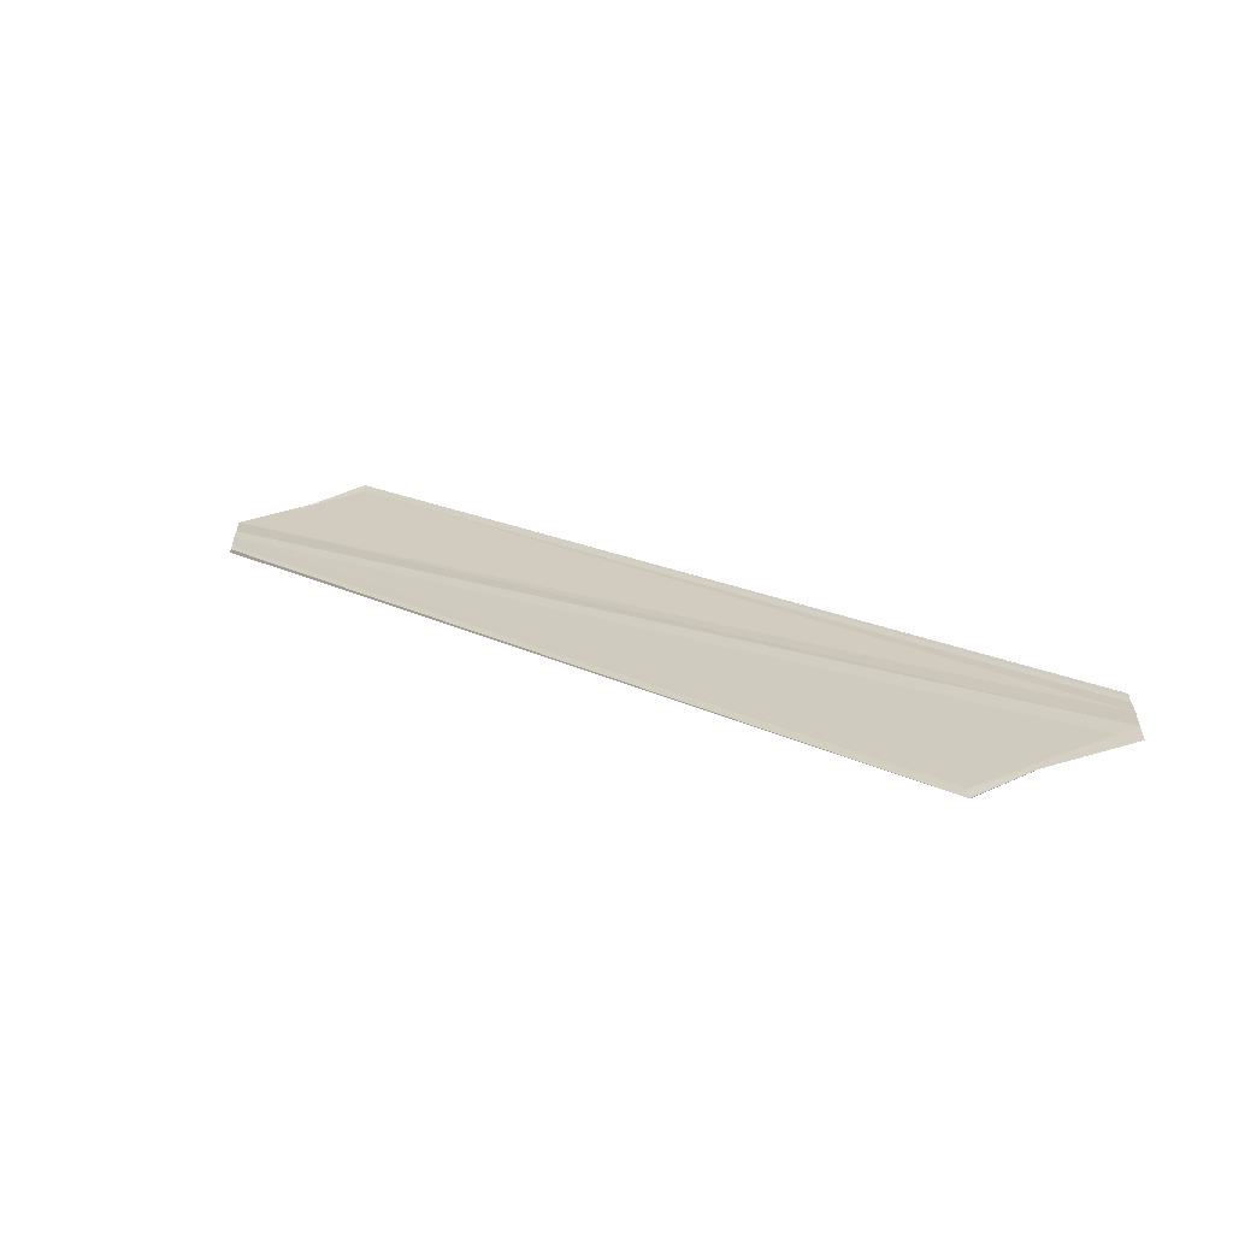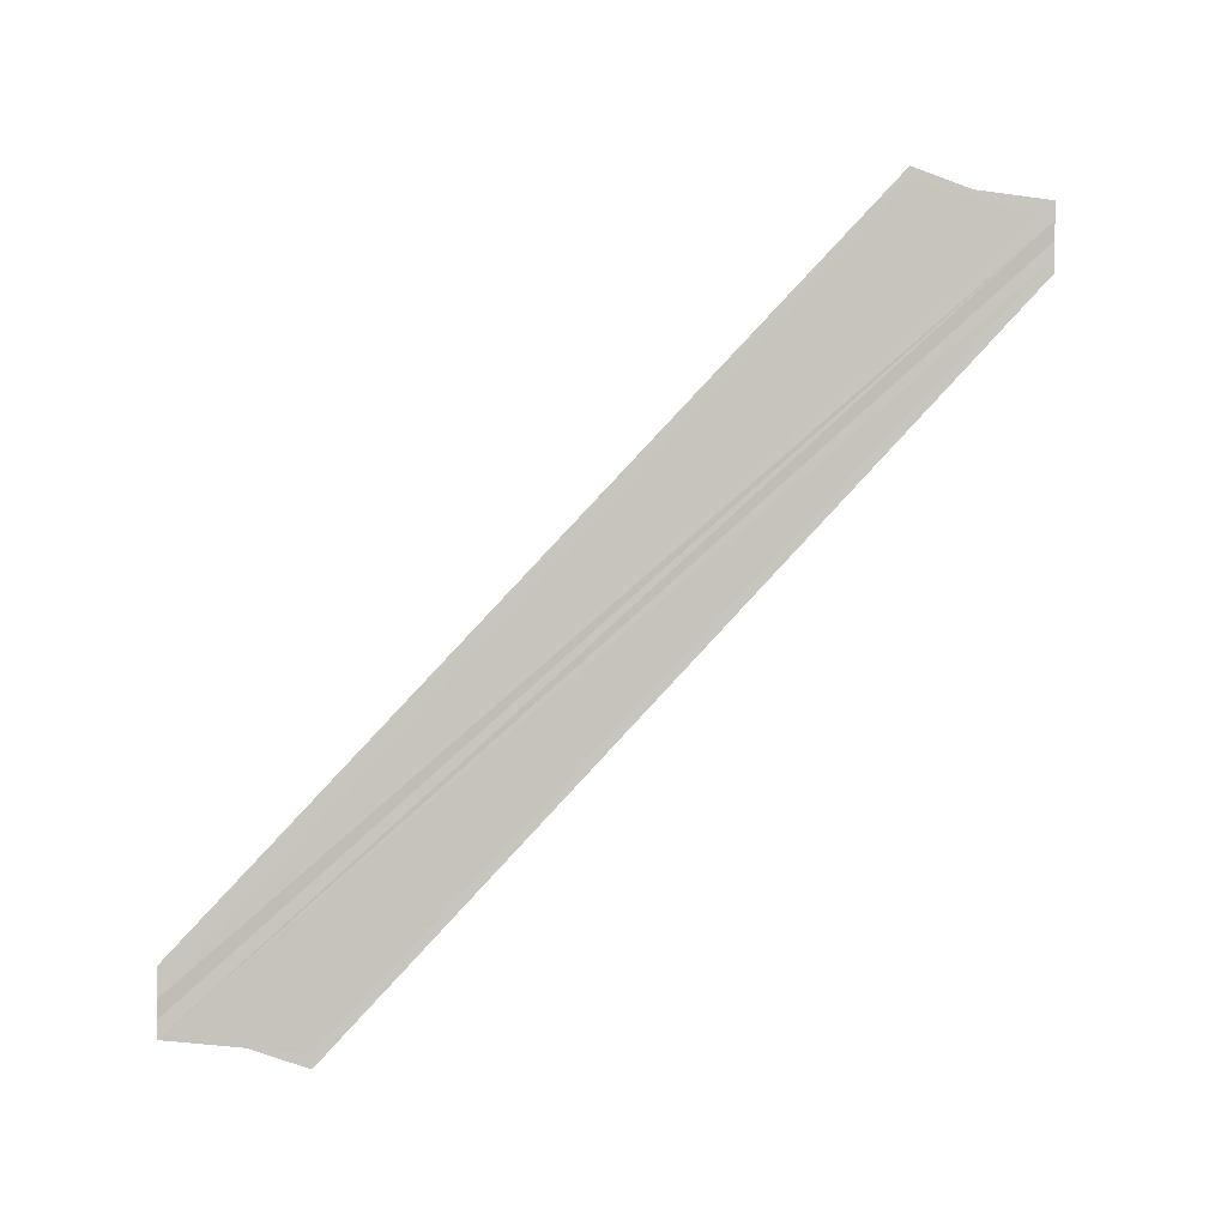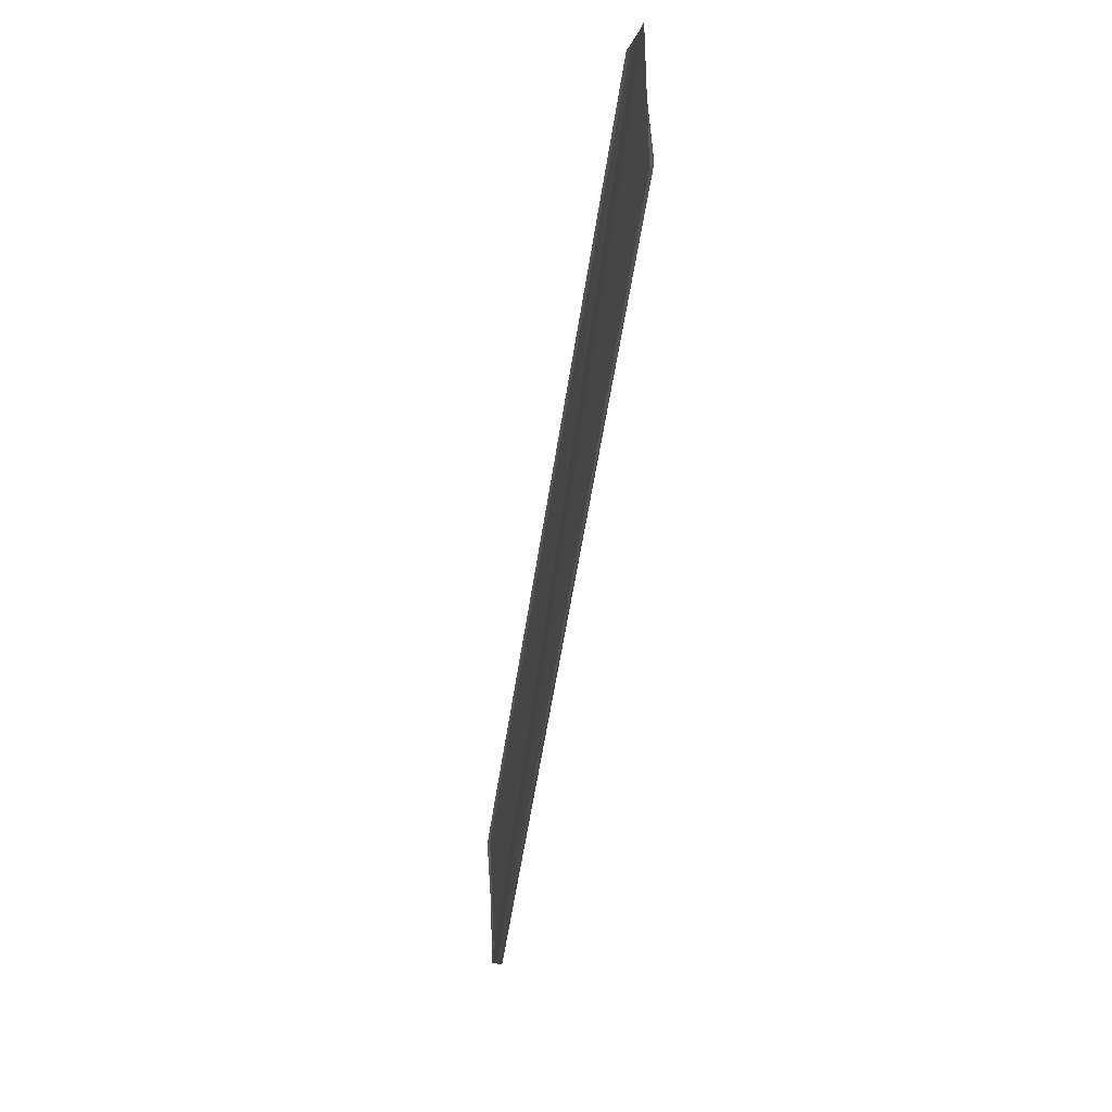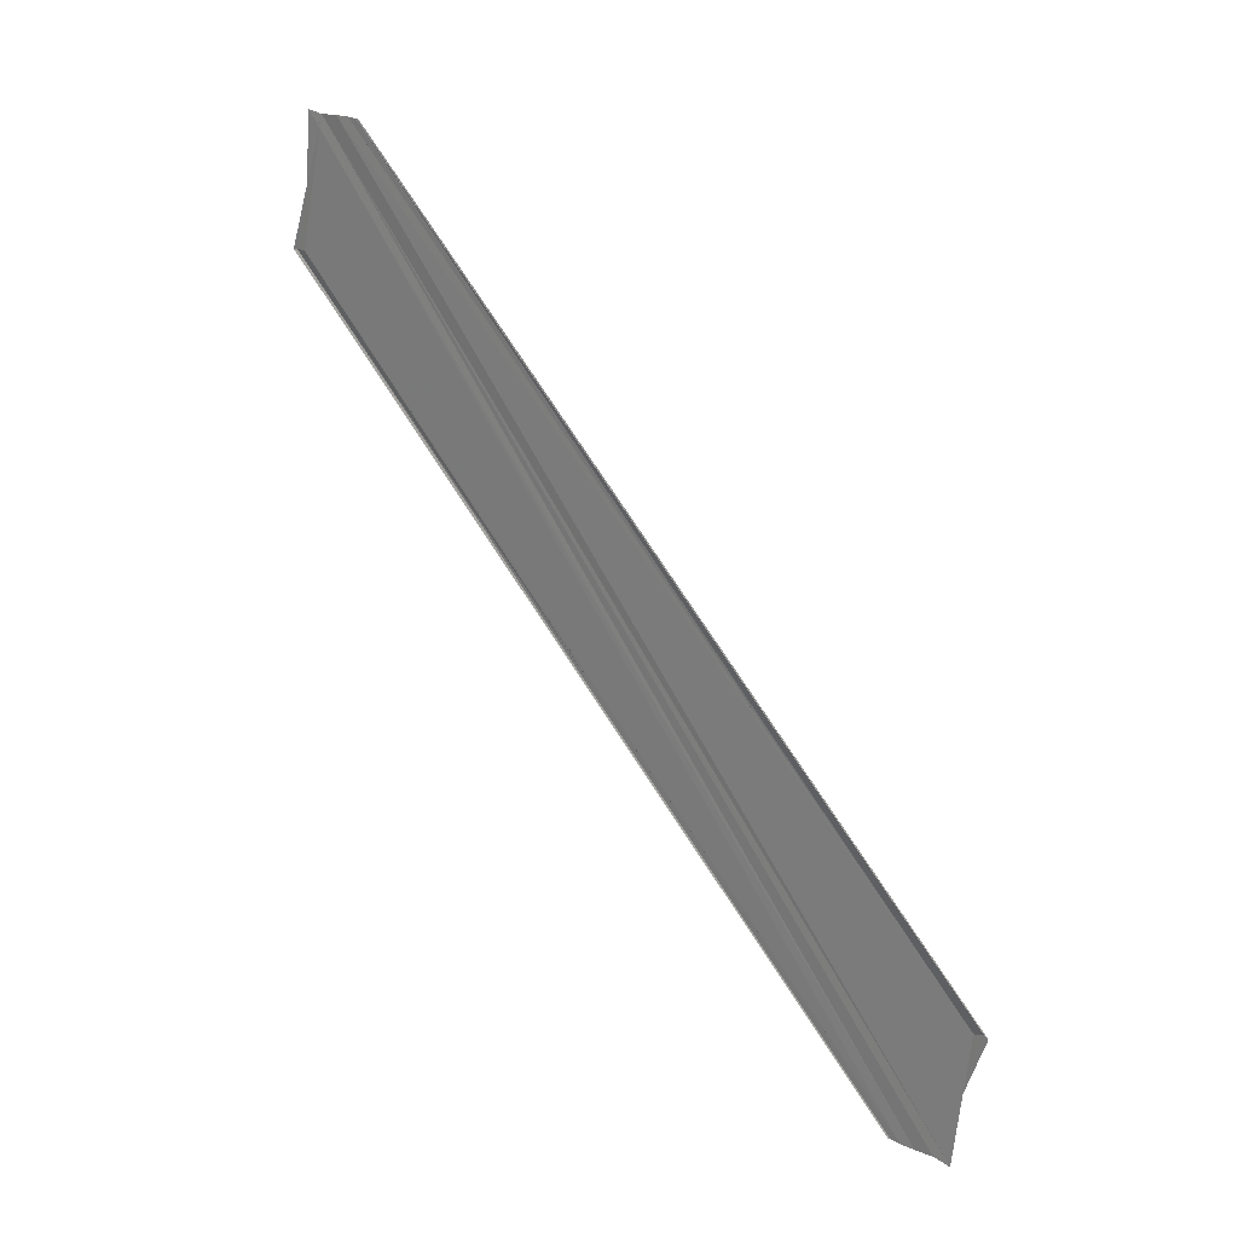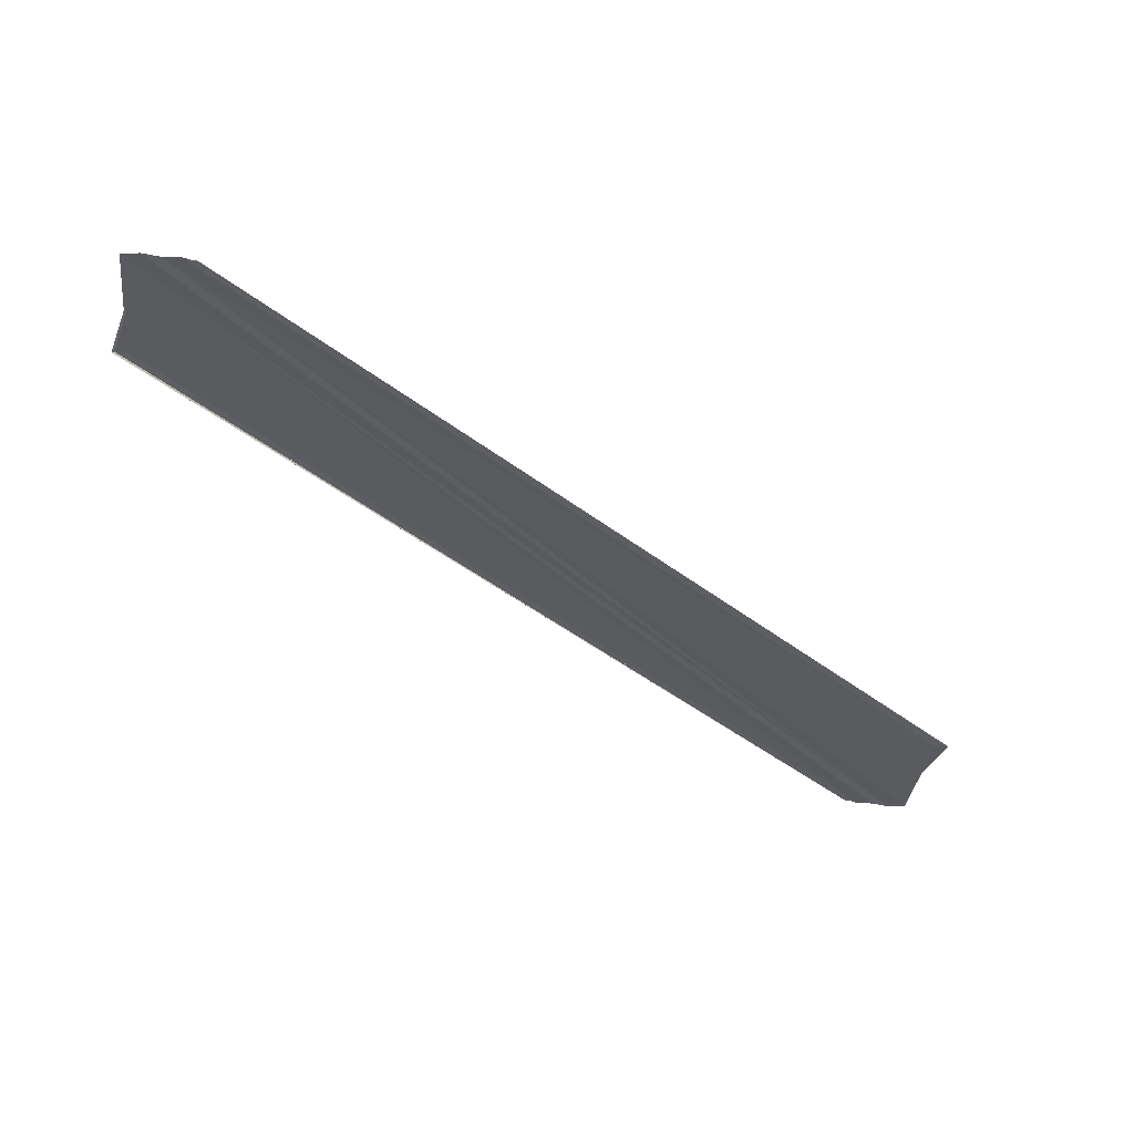
<metadata>
{"format":"obj","ext":"obj","renderer":"f3d","projection":"perspective","resolution":1024,"background":"white","views":[{"elev":-61.1,"azim":104.2,"up":"+Z"},{"elev":1.5,"azim":-96.4,"up":"+Z"},{"elev":-8.9,"azim":168.6,"up":"+Y"},{"elev":22.4,"azim":-49.3,"up":"+Y"},{"elev":55.6,"azim":-83.5,"up":"+Y"}]}
</metadata>
<code>
o 24498
v 2205 1865 9.804
v 2205 1865 9.802
v 2205 1865 9.857
v 2205 1865 9.805
v 2205 1865 9.801
v 2205 1865 9.854
v 2205 1865 9.8
v 2205 1865 9.8
v 2205 1865 9.853
v 2205 1865 9.8
v 2205 1865 9.853
v 2205 1865 9.802
v 2205 1865 9.855
v 2205 1865 9.805
v 2205 1865 9.858
v 2205 1865 9.859
v 2205 1865 9.858
v 2205 1865 9.857
v 2205 1865 9.859
v 2205 1865 9.806
v 2205 1865 9.807
v 2205 1865 9.807
v 2205 1865 9.86
v 2205 1865 9.807
v 2205 1865 9.86
v 2205 1865 9.857
v 2205 1865 9.86
v 2205 1865 9.859
v 2205 1865 9.86
v 2205 1865 9.86
v 2205 1865 9.857
v 2205 1865 9.859
v 2205 1865 9.86
v 2205 1865 9.807
v 2205 1865 9.807
v 2205 1865 9.807
v 2205 1865 9.806
v 2205 1865 9.806
v 2205 1865 9.859
v 2205 1865 9.858
v 2205 1865 9.805
v 2205 1865 9.804
v 2205 1865 9.804
v 2205 1865 9.857
v 2205 1865 9.855
v 2205 1865 9.802
v 2205 1865 9.801
v 2205 1865 9.802
v 2205 1865 9.804
v 2205 1865 9.801
v 2205 1865 9.801
v 2205 1865 9.854
v 2205 1865 9.853
v 2205 1865 9.8
v 2205 1865 9.8
v 2205 1865 9.8
v 2205 1865 9.853
v 2205 1865 9.804
v 2205 1865 9.8
v 2205 1865 9.8
v 2205 1865 9.8
v 2205 1865 9.8
v 2205 1865 9.801
f 1 2 3
f 1 4 3
f 5 2 6
f 5 7 6
f 8 7 9
f 9 10 11
f 6 10 11
f 6 12 13
f 3 12 13
f 3 14 15
f 16 14 15
f 3 17 16
f 18 19 17
f 20 4 16
f 20 21 16
f 22 21 23
f 16 24 25
f 23 24 25
f 26 27 25
f 26 28 25
f 26 29 30
f 31 29 32
f 33 34 30
f 35 36 33
f 35 37 33
f 33 38 39
f 40 38 39
f 41 37 40
f 41 42 40
f 40 43 44
f 45 43 44
f 46 42 45
f 46 47 45
f 42 47 48
f 49 48 50
f 45 51 52
f 53 51 52
f 54 47 53
f 54 55 53
f 53 56 57
f 58 51 59
f 1 60 59
f 1 61 62
f 1 61 63

</code>
